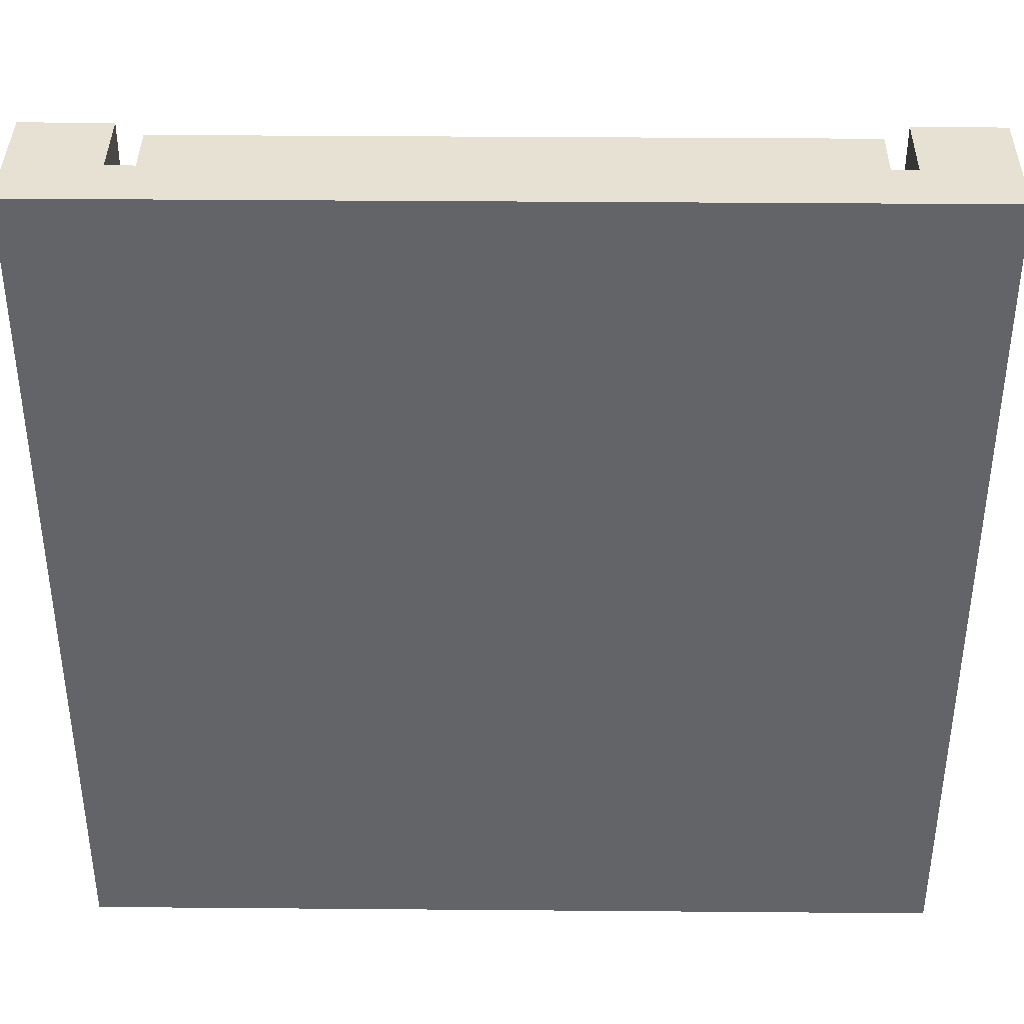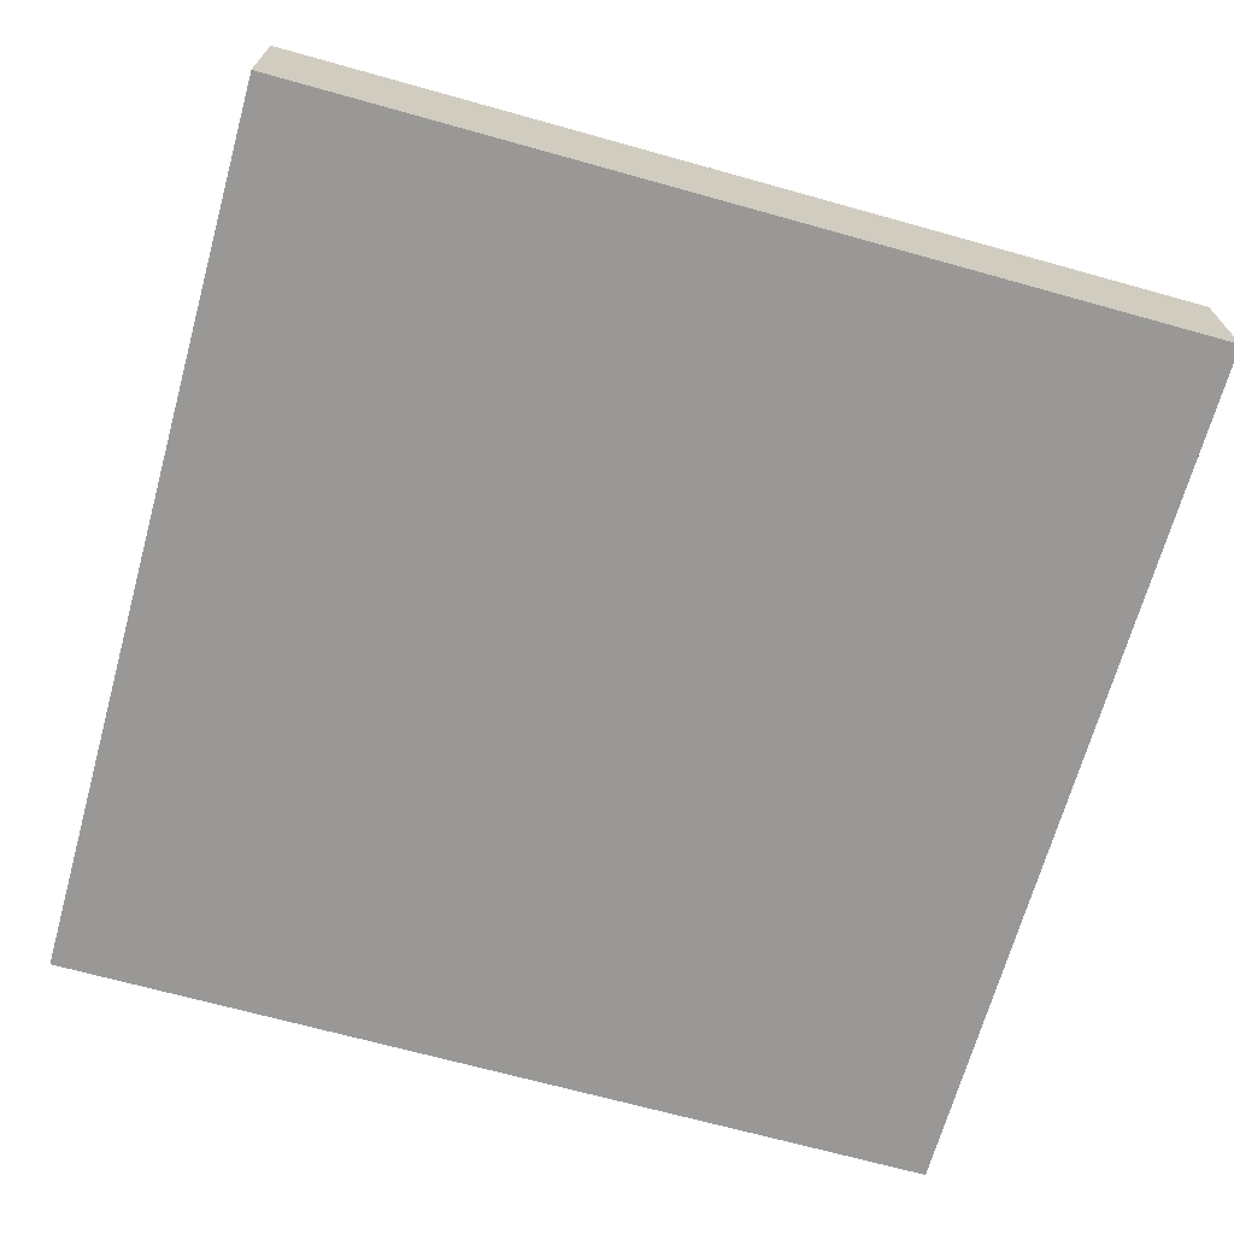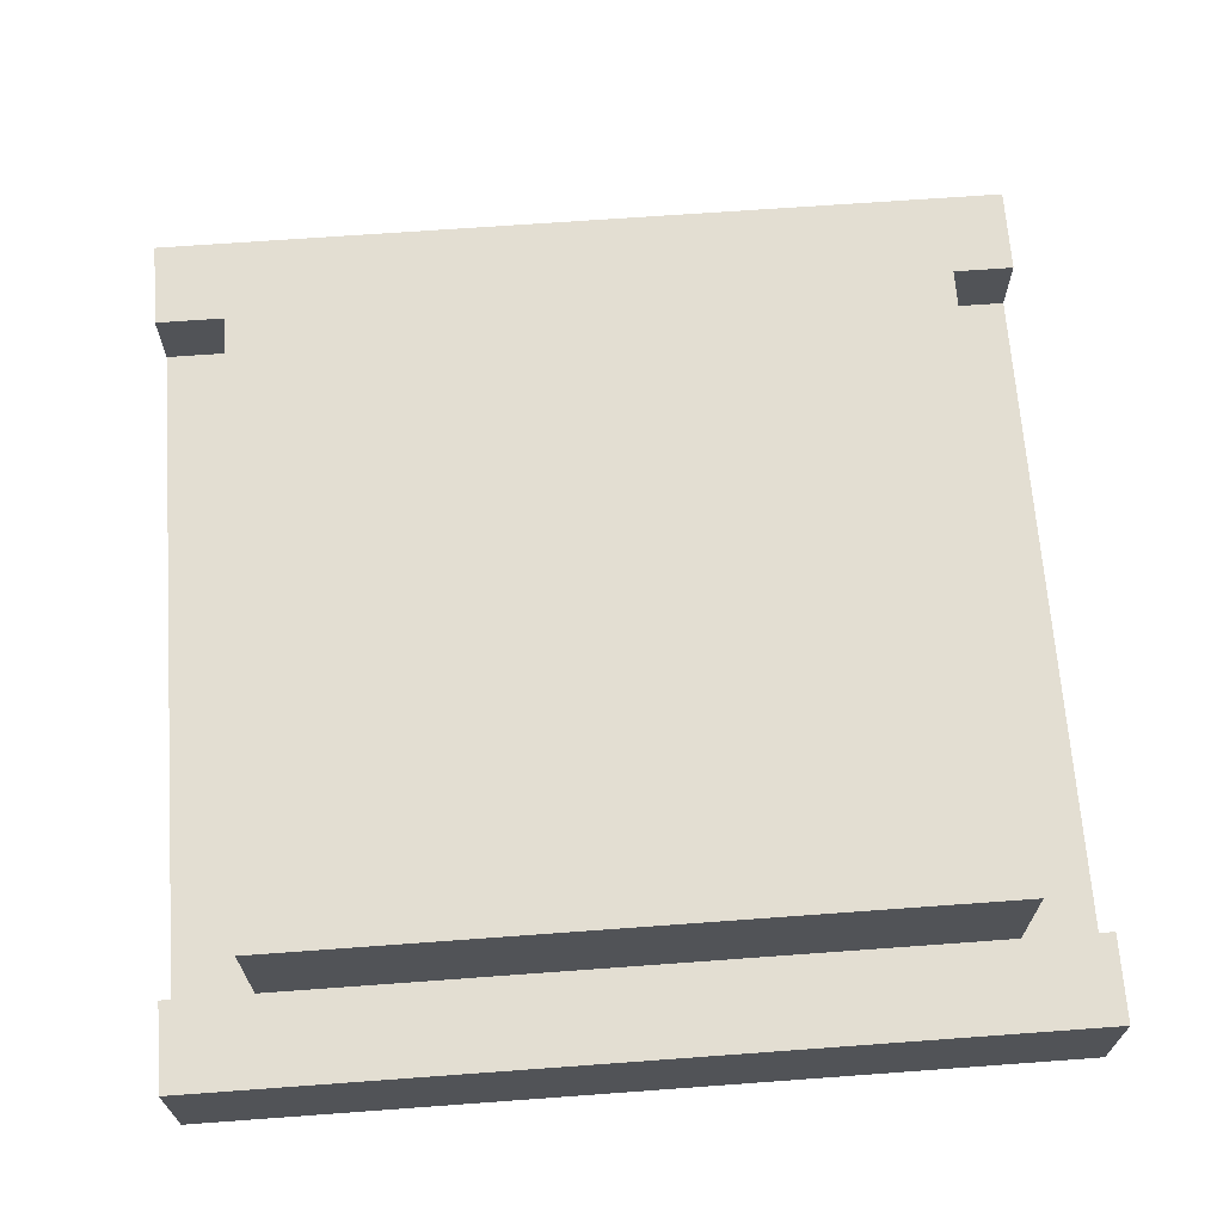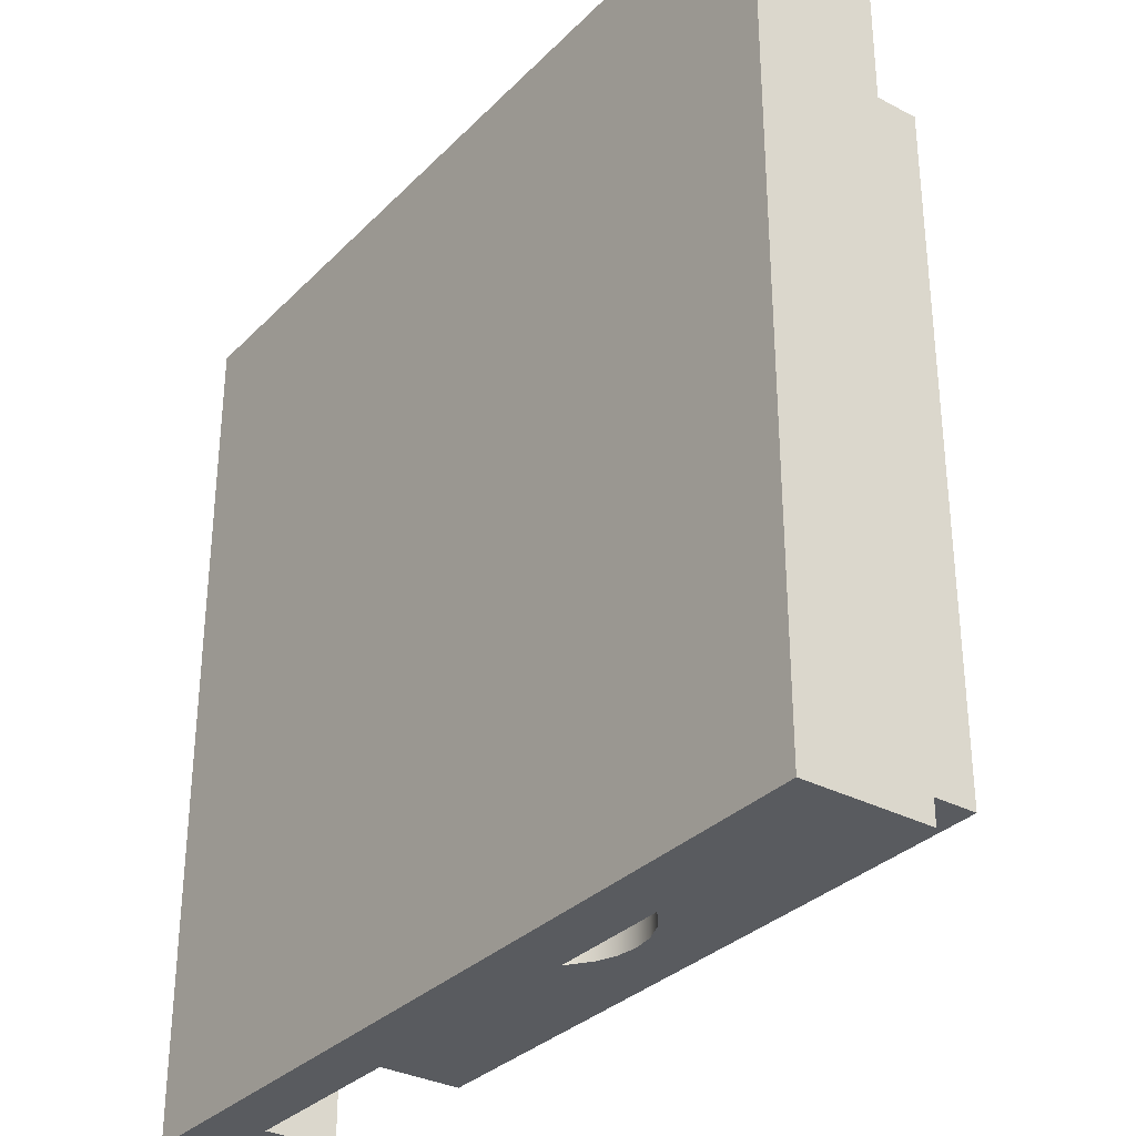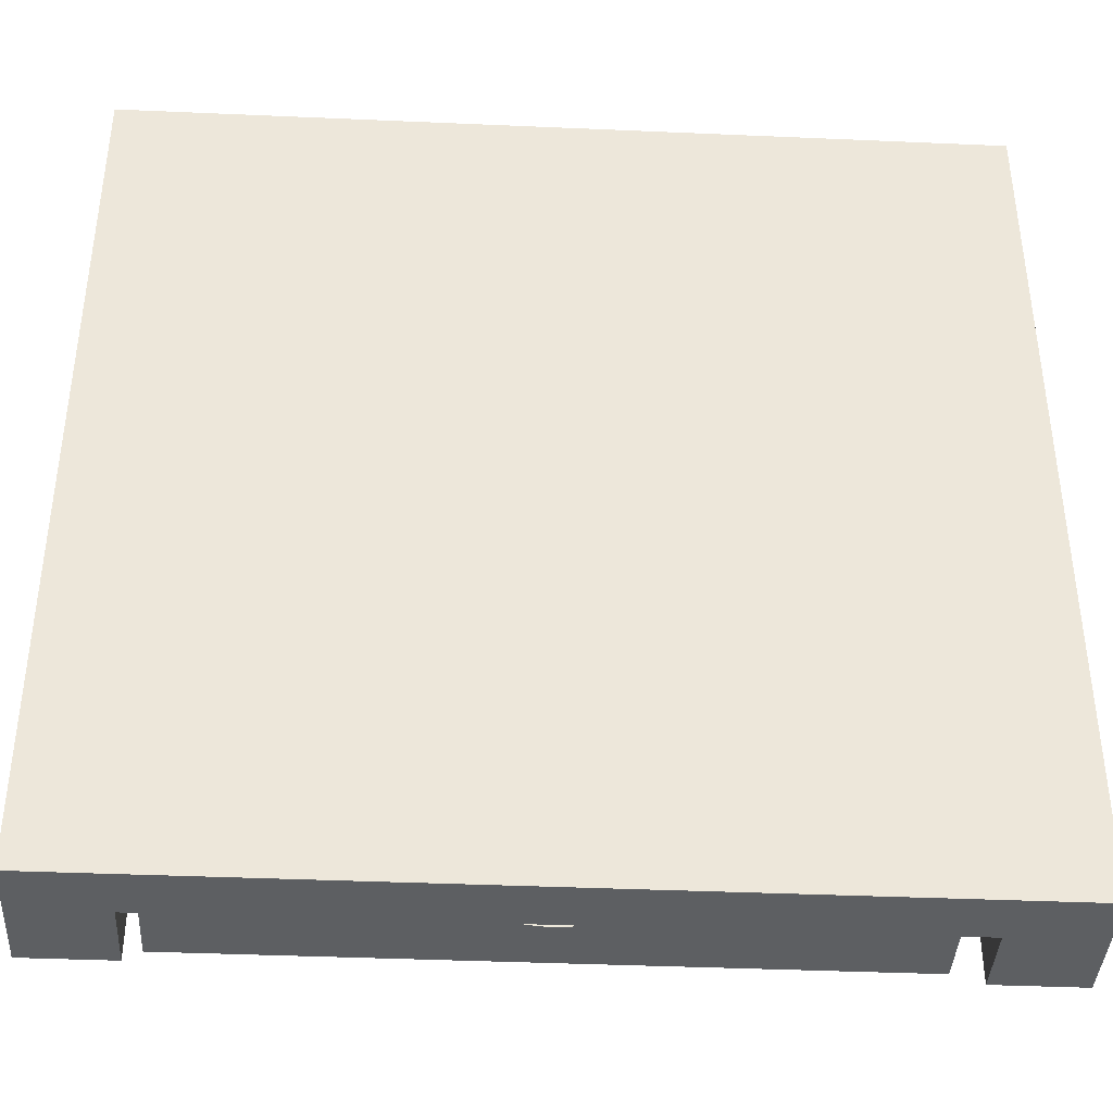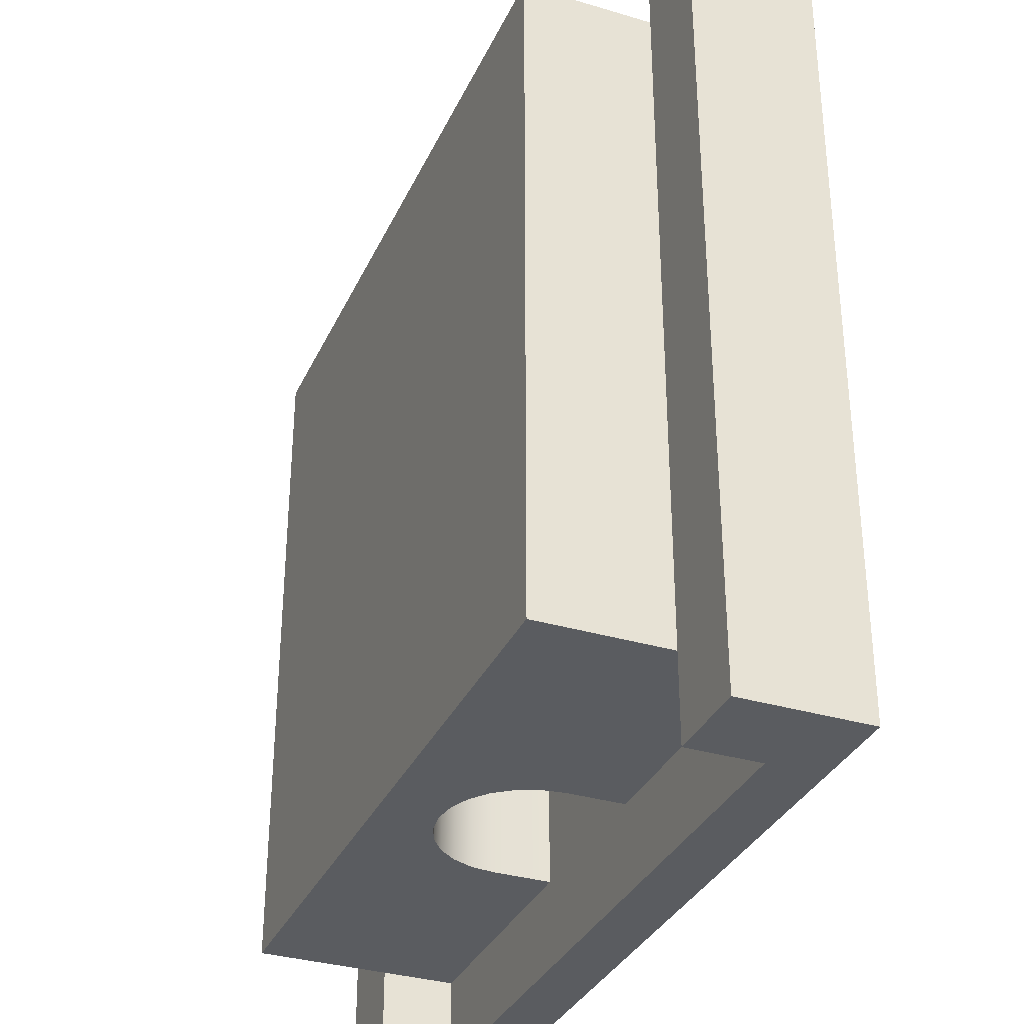
<metadata>
{"format":"obj","ext":"obj","renderer":"f3d","projection":"perspective","resolution":1024,"background":"white","views":[{"elev":38.6,"azim":0.6,"up":"+Z"},{"elev":-68.6,"azim":-105.6,"up":"+Y"},{"elev":67.4,"azim":-94.2,"up":"+Y"},{"elev":-32.2,"azim":53.7,"up":"+Z"},{"elev":-39.5,"azim":-3.1,"up":"+Z"},{"elev":-33.7,"azim":-112.1,"up":"+Z"}]}
</metadata>
<code>
g tunnelNarrow
v 0.5 0 0.5
v 0.4 0 0.5
v 0.5 0.1467 0.5
v 0.4 0.06333 0.5
v 0.4 0.1467 0.5
v 0.5 0 -0.5
v 0.4 0 -0.5
v -0.4 0 -0.5
v -0.4 0 0.5
v -0.5 0 -0.5
v -0.5 0 0.5
v -0.09999 0.06333 -0.4
v -0.09999 0.06333 0.4
v -0.4 0.06333 -0.4
v -0.4 0.06333 0.4
v 0.5 0.1467 -0.5
v -0.4 0.1467 -0.5
v -0.4 0.1467 -0.4
v -0.5 0.1467 -0.5
v -0.4 0.1467 0.4
v -0.4 0.1467 0.5
v -0.5 0.1467 0.5
v -0.4 0.06333 -0.5
v 0.4 0.1467 -0.5
v 0.4 0.1467 -0.4
v 0.4 0.1467 0.4
v 0.4 0.06333 -0.4
v 0.4 0.06333 0.4
v -0.4 0.06333 0.5
v 0.4 0.06333 -0.5
v 0.09999 0.06333 -0.4
v 0.09999 0.06333 0.4
v 0.4 0.2966 -0.4
v 0.4 0.2966 0.4
v -0.4 0.2966 -0.4
v -0.4 0.2966 0.4
v -0.09999 0.13 -0.4
v -0.09658 0.1559 -0.4
v -0.08659 0.18 -0.4
v -0.0707 0.2007 -0.4
v -0.04999 0.2166 -0.4
v -0.02588 0.2266 -0.4
v 7.453e-10 0.23 -0.4
v 0.02588 0.2266 -0.4
v 0.04999 0.2166 -0.4
v 0.0707 0.2007 -0.4
v 0.08659 0.18 -0.4
v 0.09658 0.1559 -0.4
v 0.09999 0.13 -0.4
v 0.09999 0.13 0.4
v 0.09658 0.1559 0.4
v 0.08659 0.18 0.4
v 0.0707 0.2007 0.4
v 0.04999 0.2166 0.4
v 0.02588 0.2266 0.4
v 7.453e-10 0.23 0.4
v -0.02588 0.2266 0.4
v -0.04999 0.2166 0.4
v -0.0707 0.2007 0.4
v -0.08659 0.18 0.4
v -0.09658 0.1559 0.4
v -0.09999 0.13 0.4
f 3 2 1
f 2 3 4
f 4 3 5
f 1 7 6
f 7 1 2
f 7 2 8
f 8 2 9
f 8 9 10
f 10 9 11
f 14 13 12
f 13 14 15
f 3 6 16
f 6 3 1
f 19 18 17
f 18 19 20
f 20 19 21
f 21 19 22
f 11 19 10
f 19 11 22
f 19 8 10
f 8 19 23
f 23 19 17
f 24 3 16
f 3 24 25
f 3 25 5
f 5 25 26
f 26 27 25
f 27 26 28
f 15 18 14
f 18 15 20
f 29 11 9
f 11 29 22
f 22 29 21
f 30 6 7
f 6 30 16
f 16 30 24
f 18 23 17
f 23 18 14
f 27 24 30
f 24 27 25
f 4 26 28
f 26 4 5
f 21 15 20
f 15 21 29
f 31 28 27
f 28 31 32
f 4 9 2
f 9 4 29
f 23 7 8
f 7 23 30
f 23 27 30
f 27 23 31
f 31 23 12
f 12 23 14
f 31 12 32
f 13 32 12
f 29 32 13
f 29 13 15
f 4 32 29
f 32 4 28
f 35 34 33
f 34 35 36
f 34 25 33
f 25 34 26
f 20 35 18
f 35 20 36
f 18 12 14
f 12 18 37
f 37 18 38
f 38 18 35
f 38 35 39
f 39 35 40
f 40 35 41
f 41 35 42
f 42 35 43
f 33 43 35
f 33 44 43
f 33 45 44
f 33 46 45
f 33 47 46
f 33 48 47
f 25 48 33
f 25 49 48
f 27 49 25
f 49 27 31
f 28 50 32
f 50 28 26
f 50 26 51
f 51 26 34
f 51 34 52
f 52 34 53
f 53 34 54
f 54 34 55
f 55 34 56
f 36 56 34
f 36 57 56
f 36 58 57
f 36 59 58
f 36 60 59
f 36 61 60
f 20 61 36
f 20 62 61
f 15 62 20
f 62 15 13
f 37 13 12
f 13 37 62
f 61 37 38
f 37 61 62
f 60 38 39
f 38 60 61
f 59 39 40
f 39 59 60
f 59 41 58
f 41 59 40
f 58 42 57
f 42 58 41
f 57 43 56
f 43 57 42
f 56 44 55
f 44 56 43
f 55 45 54
f 45 55 44
f 54 46 53
f 46 54 45
f 52 46 47
f 46 52 53
f 51 47 48
f 47 51 52
f 50 48 49
f 48 50 51
f 32 49 31
f 49 32 50

</code>
